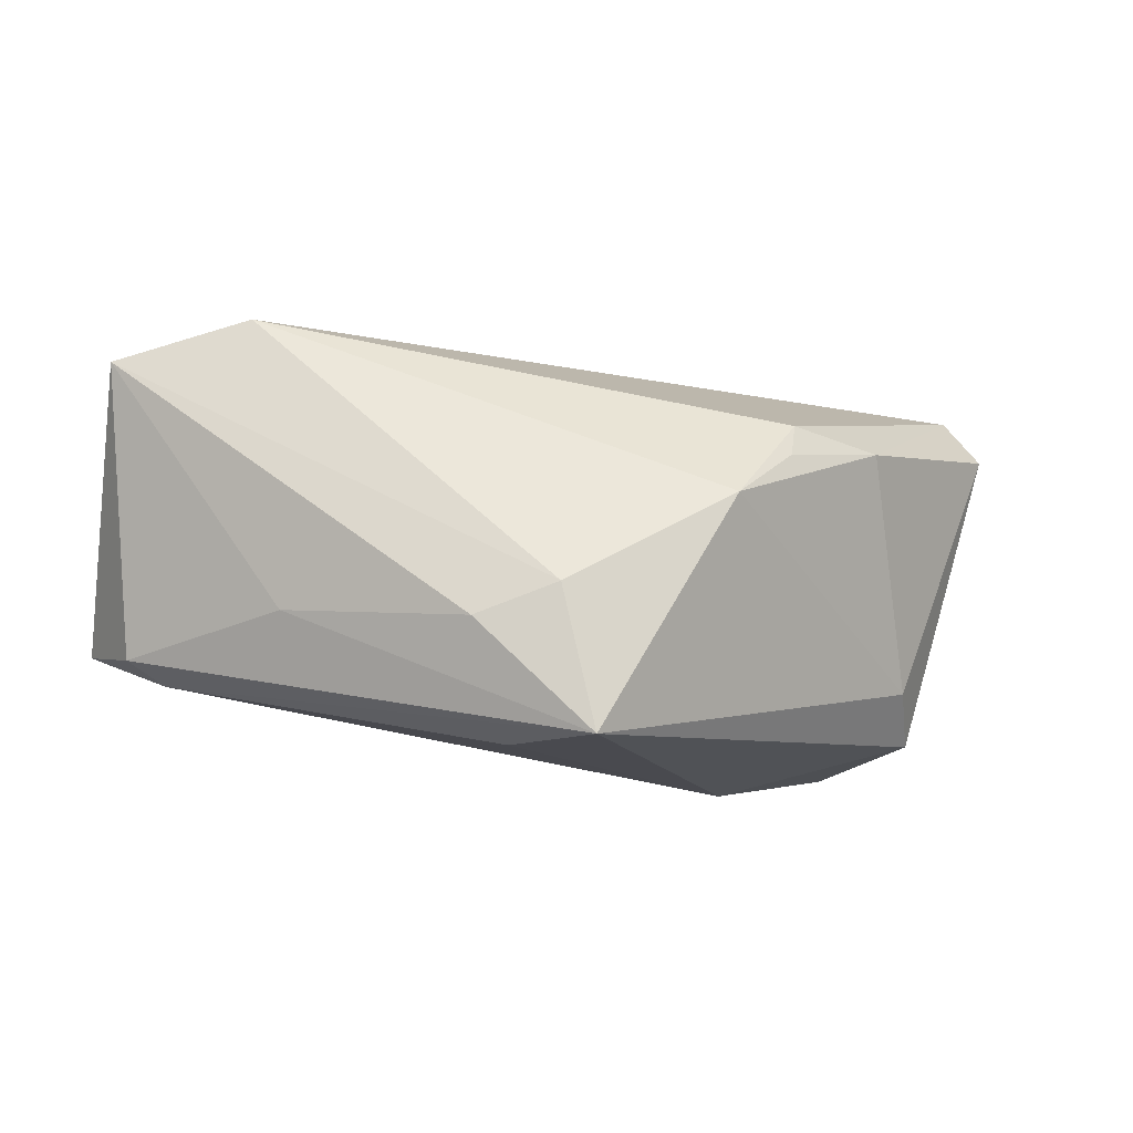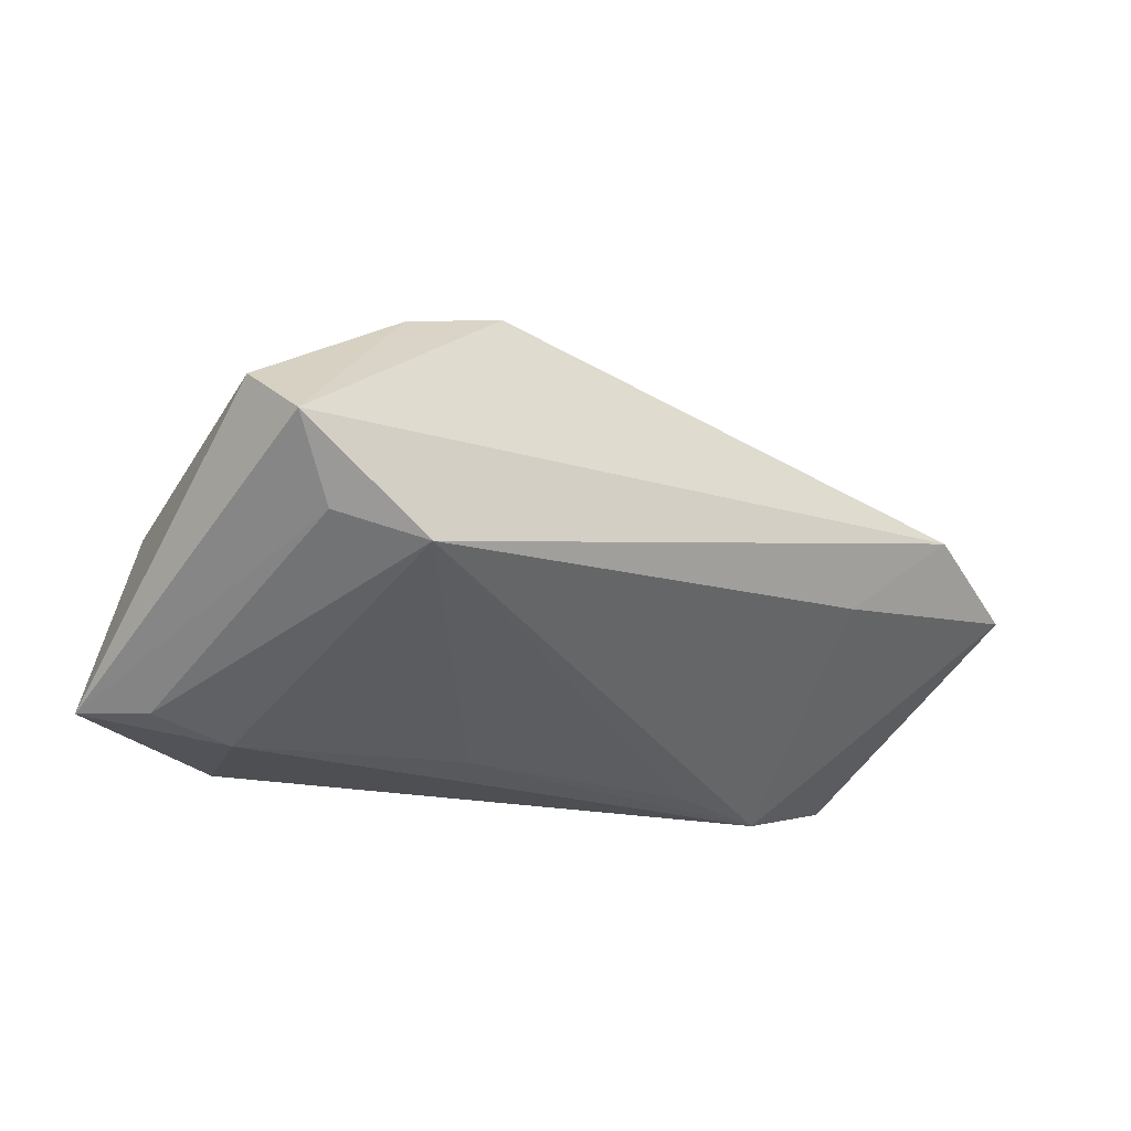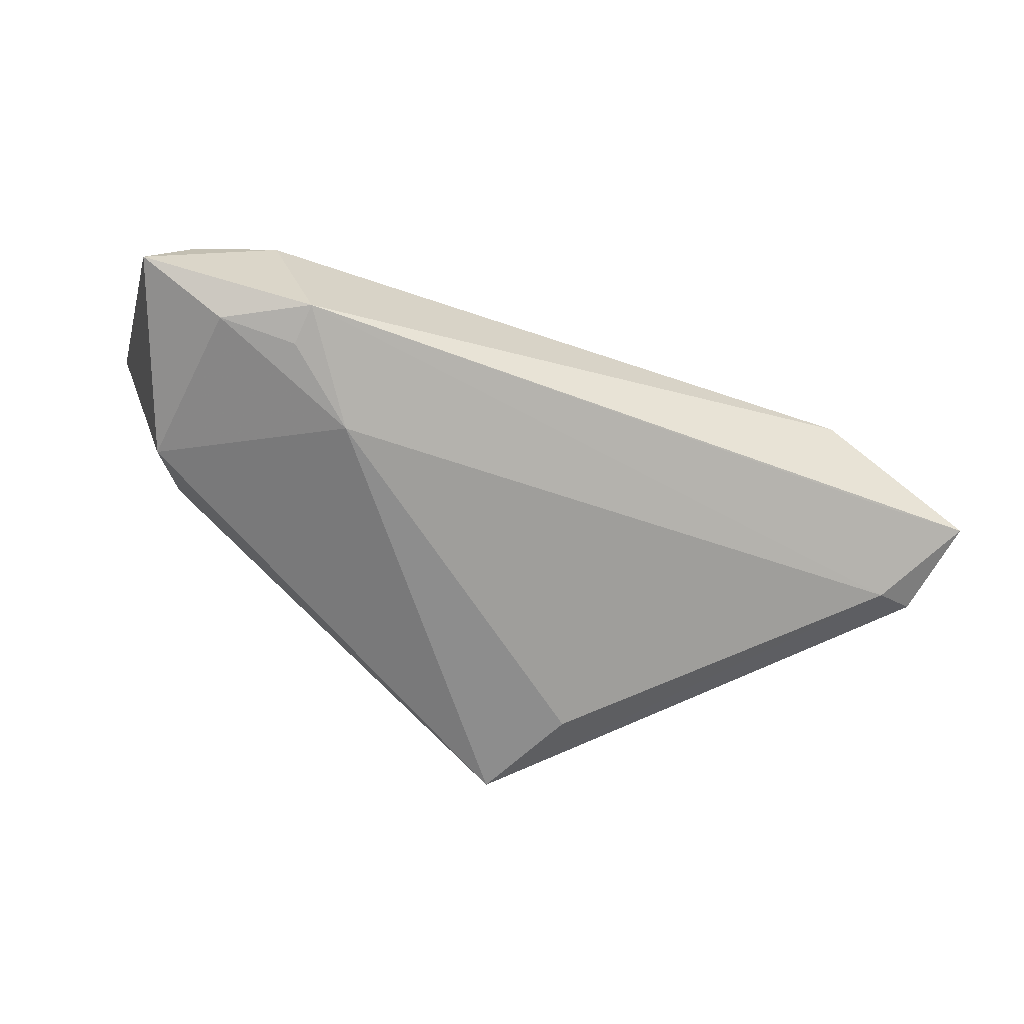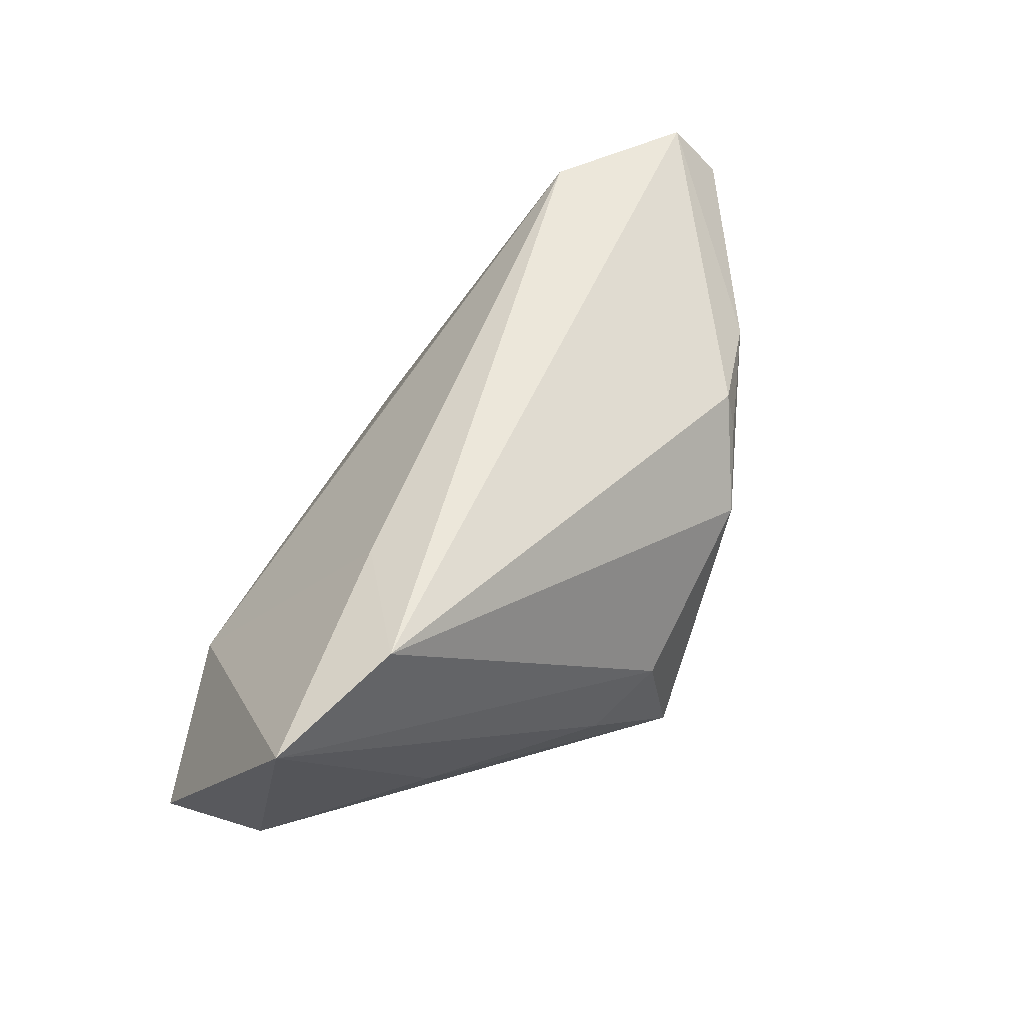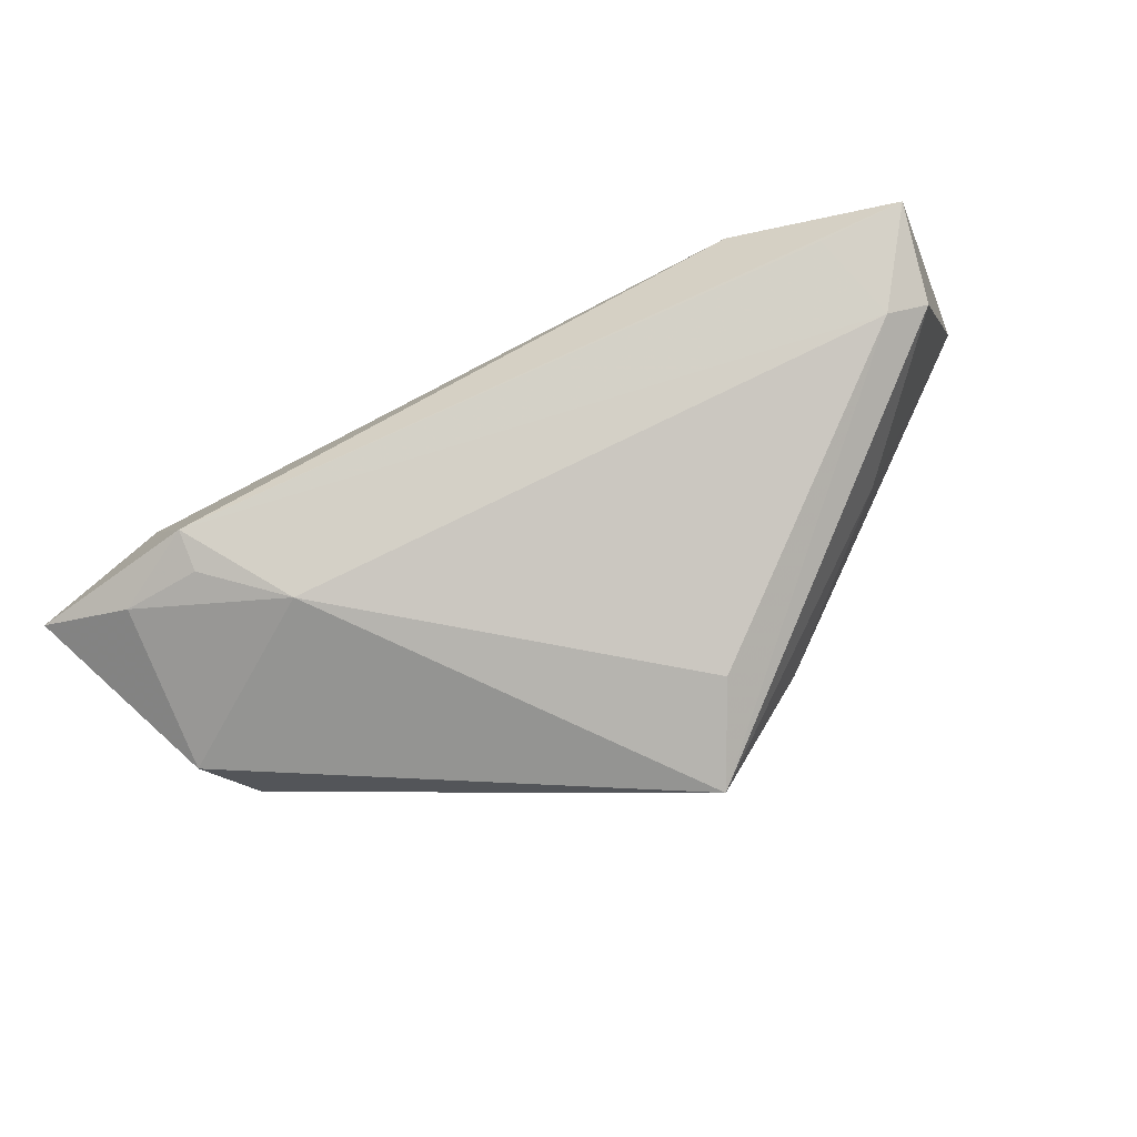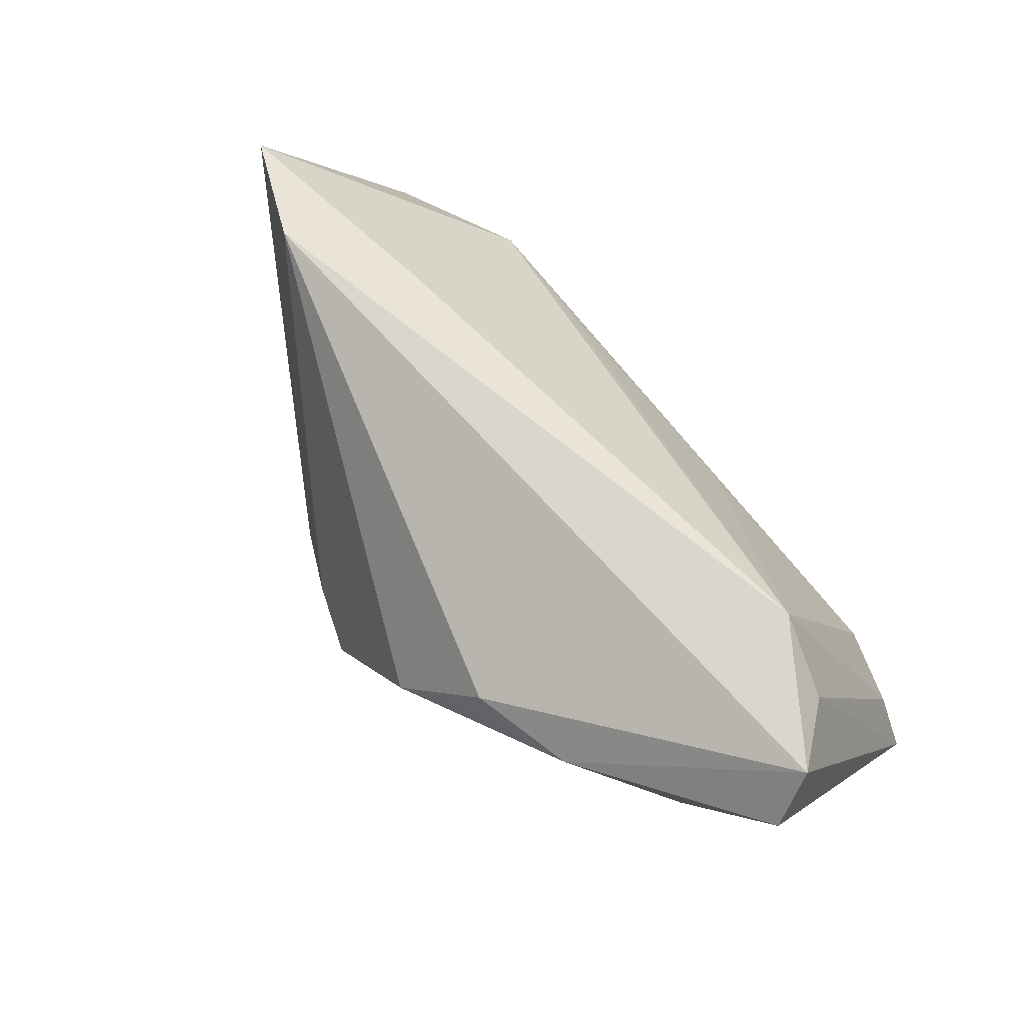
<metadata>
{"format":"obj","ext":"obj","renderer":"f3d","projection":"perspective","resolution":1024,"background":"white","views":[{"elev":-13.6,"azim":160.3,"up":"+Z"},{"elev":-18.0,"azim":-39.6,"up":"+Y"},{"elev":-64.4,"azim":-19.9,"up":"+Z"},{"elev":53.4,"azim":116.4,"up":"+Z"},{"elev":-79.7,"azim":27.1,"up":"+Z"},{"elev":69.1,"azim":-128.6,"up":"+Z"}]}
</metadata>
<code>
v 0.009457 0.02472 -0.007909
v 0.01959 -0.02504 -0.001543
v -0.01062 0.02624 0.003317
v -0.03921 -0.02624 -0.007437
v 0.05191 -0.02138 -0.01054
v 0.0118 0.01435 -0.02397
v 0.02615 -0.0052 0.02097
v -0.01882 0.02254 0.009346
v -0.02003 0.02093 0.01328
v -0.03205 0.01775 0.01195
v 0.04937 -0.01021 -0.01269
v 0.04194 -0.02168 -0.01192
v -0.05315 -0.02329 -0.01608
v 0.005912 0.02583 -0.02415
v 0.01811 0.0208 -0.01143
v 0.03536 0.005937 -0.009104
v 0.03933 0.004775 0.02434
v -0.05394 0.004189 0.01681
v 0.05394 -0.001569 0.01967
v -0.04144 0.00489 -0.01367
v -0.03346 -0.02624 -0.02136
v -0.03681 -0.0112 0.02434
v -0.04508 -0.001681 -0.01896
v -0.0459 -0.008712 0.01978
v -0.01205 -0.0249 -0.002336
v 0.04467 -0.01167 -0.01515
v 0.03323 -0.02624 -0.003875
v -0.05196 -0.0008169 0.0232
v -0.03388 -0.02153 -0.02233
v -0.04811 -0.02377 -0.009132
v -0.02542 -0.01446 -0.02434
v -0.04274 -0.02109 -0.02085
f 32 23 31
f 14 31 23
f 27 4 21
f 28 17 9
f 9 17 3
f 23 18 20
f 3 14 20
f 20 14 23
f 1 14 3
f 3 17 1
f 31 14 6
f 32 31 29
f 29 21 32
f 31 21 29
f 27 21 5
f 13 21 4
f 4 30 13
f 32 21 13
f 13 23 32
f 13 18 23
f 28 18 13
f 13 24 28
f 30 24 13
f 25 4 27
f 22 17 28
f 28 24 22
f 4 25 22
f 22 30 4
f 22 24 30
f 8 9 3
f 11 14 16
f 3 20 10
f 10 20 18
f 10 8 3
f 9 8 10
f 10 18 28
f 28 9 10
f 14 1 15
f 15 16 14
f 12 5 21
f 2 25 27
f 27 22 2
f 2 22 25
f 19 5 11
f 27 5 19
f 19 1 17
f 19 15 1
f 16 15 19
f 11 16 19
f 5 12 26
f 31 6 26
f 11 5 26
f 26 21 31
f 26 12 21
f 26 14 11
f 26 6 14
f 17 22 7
f 7 19 17
f 7 22 27
f 27 19 7

</code>
